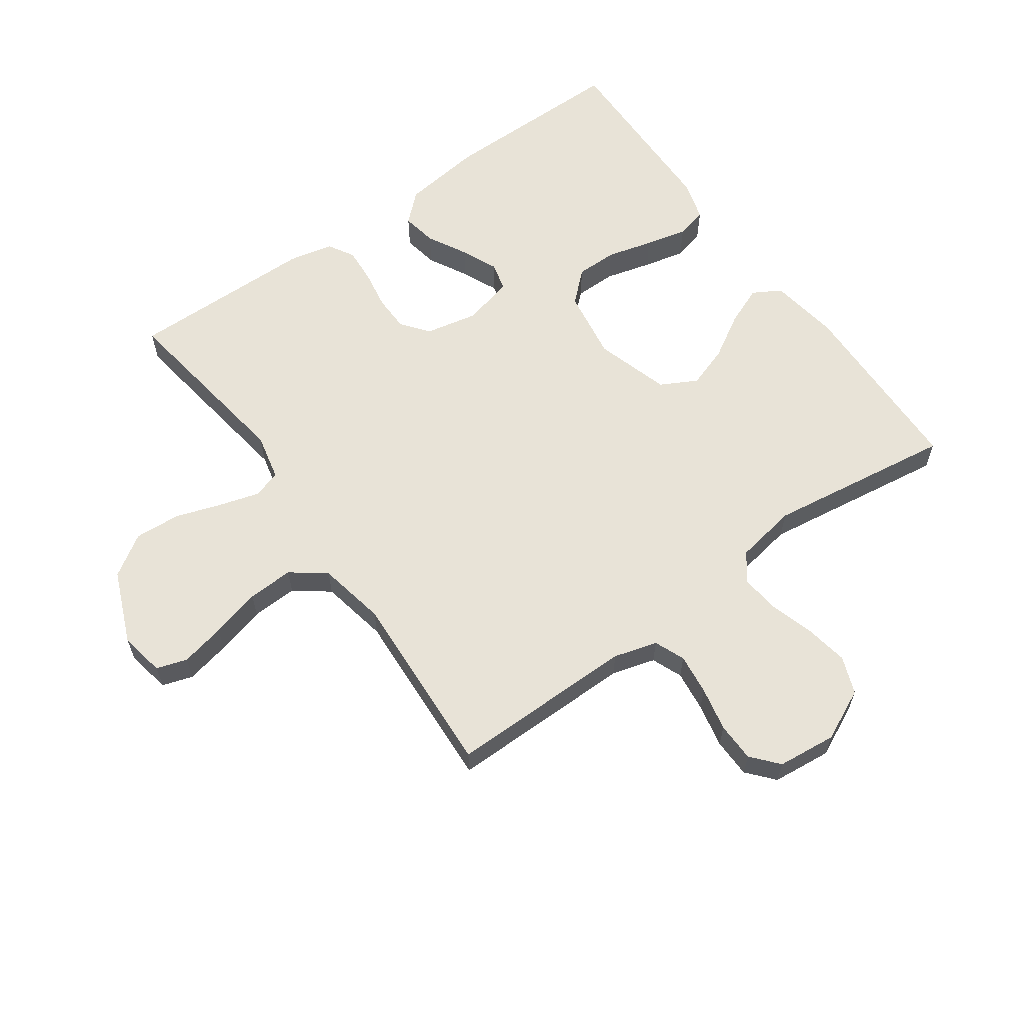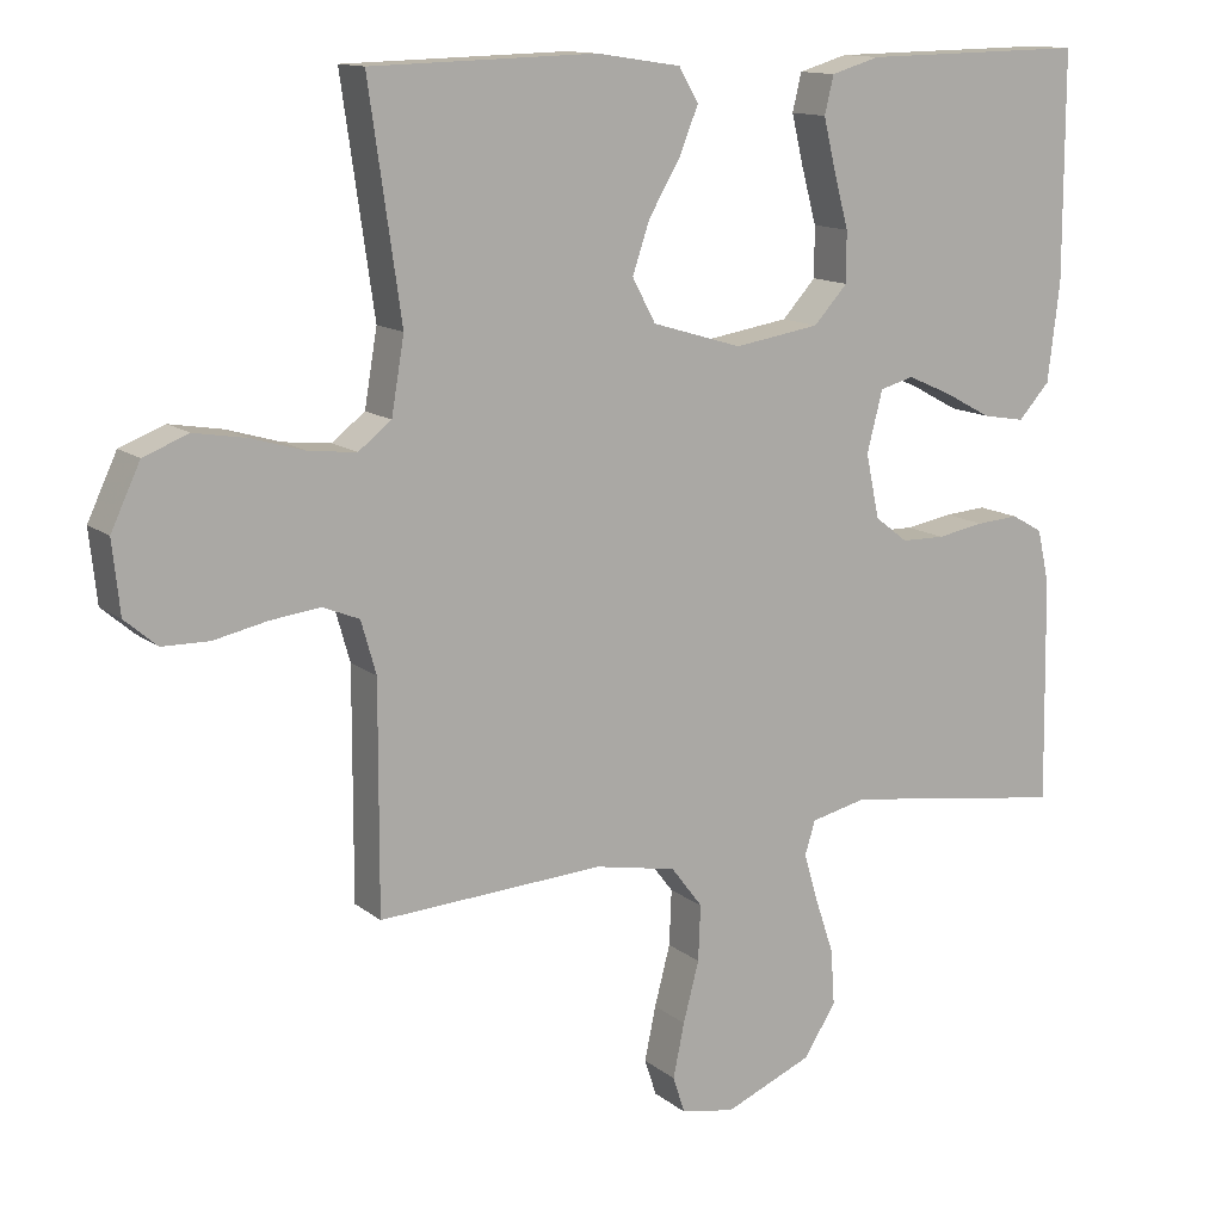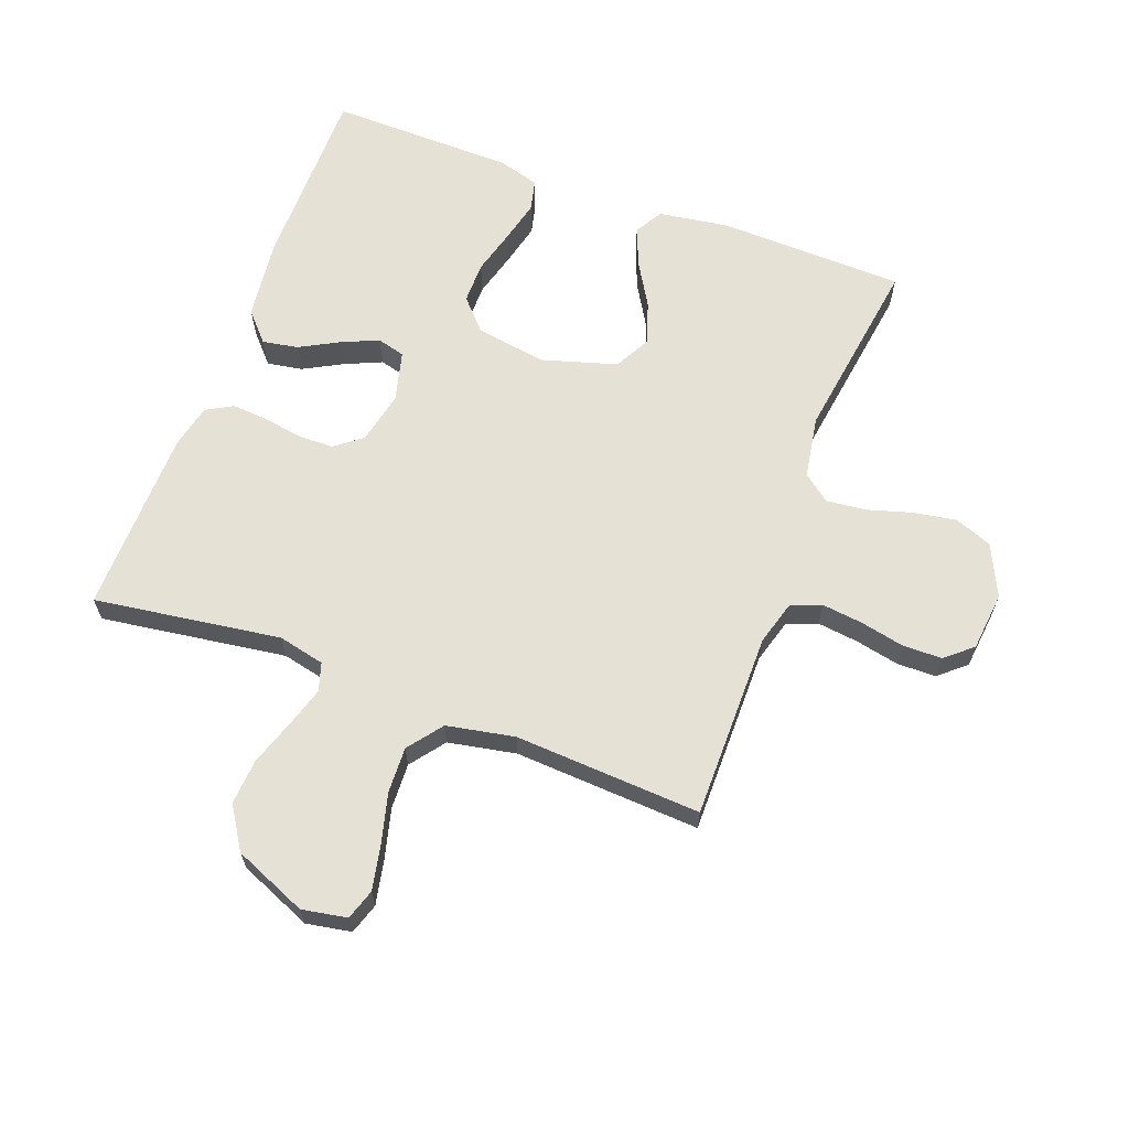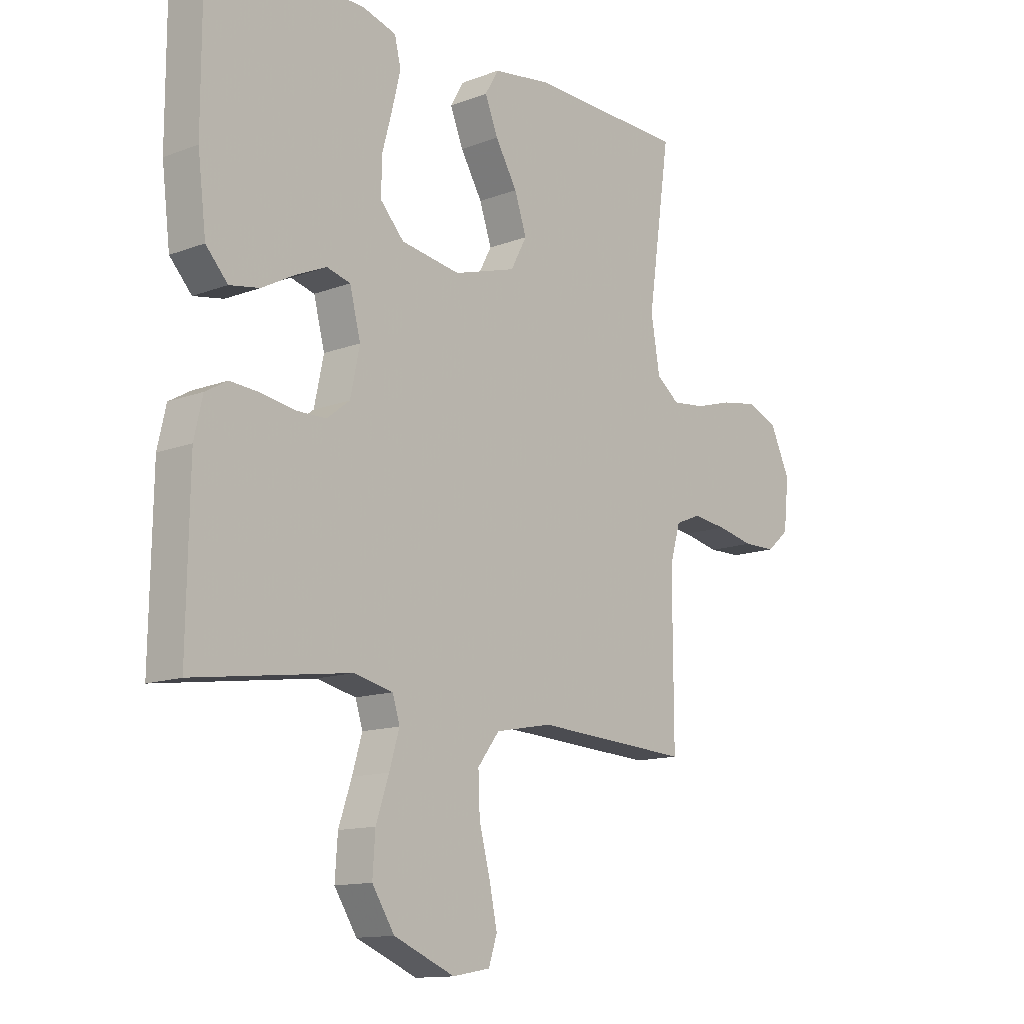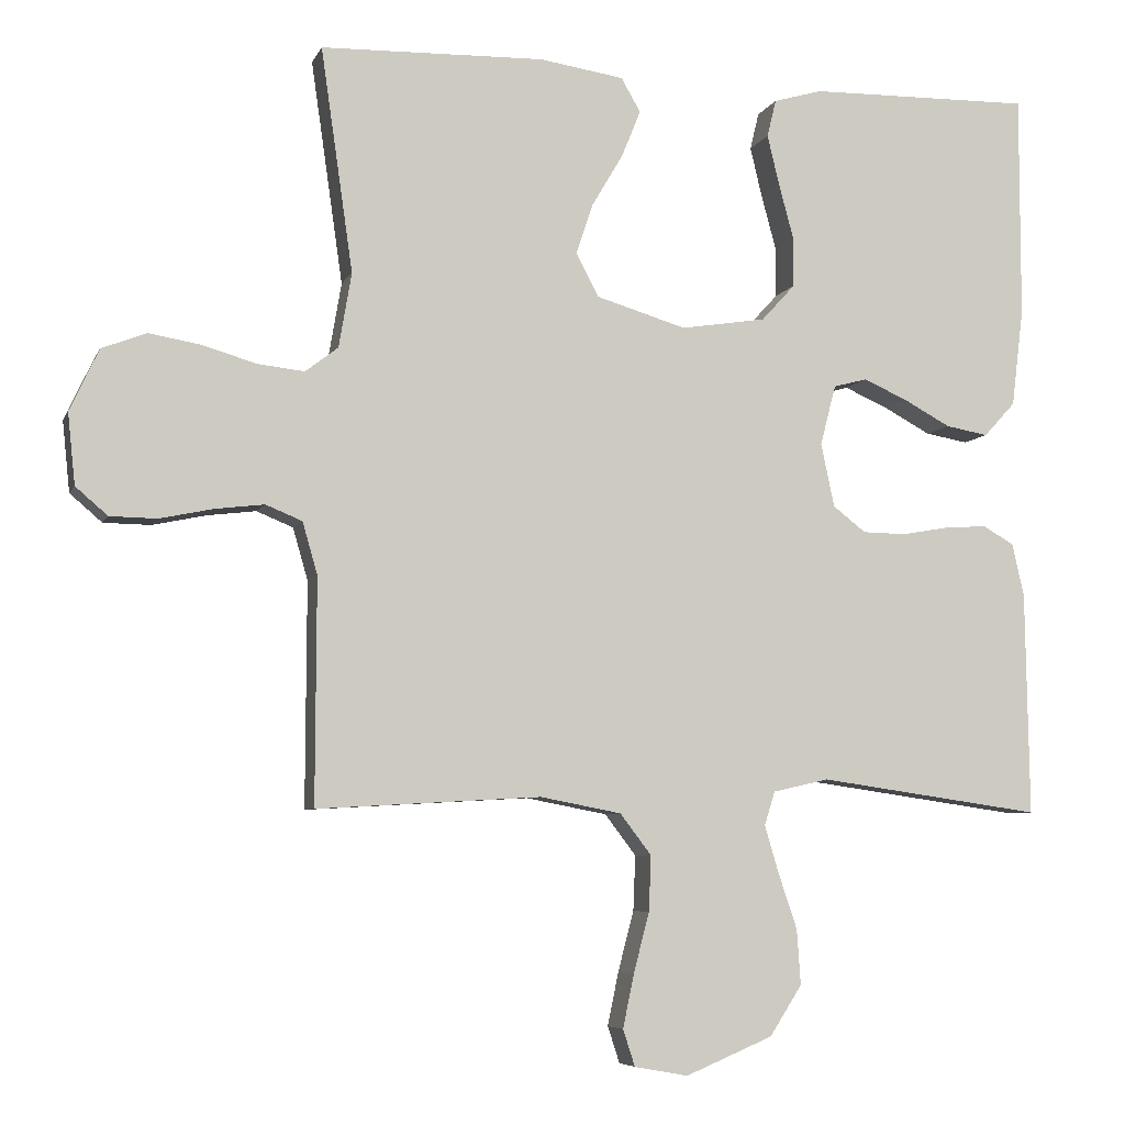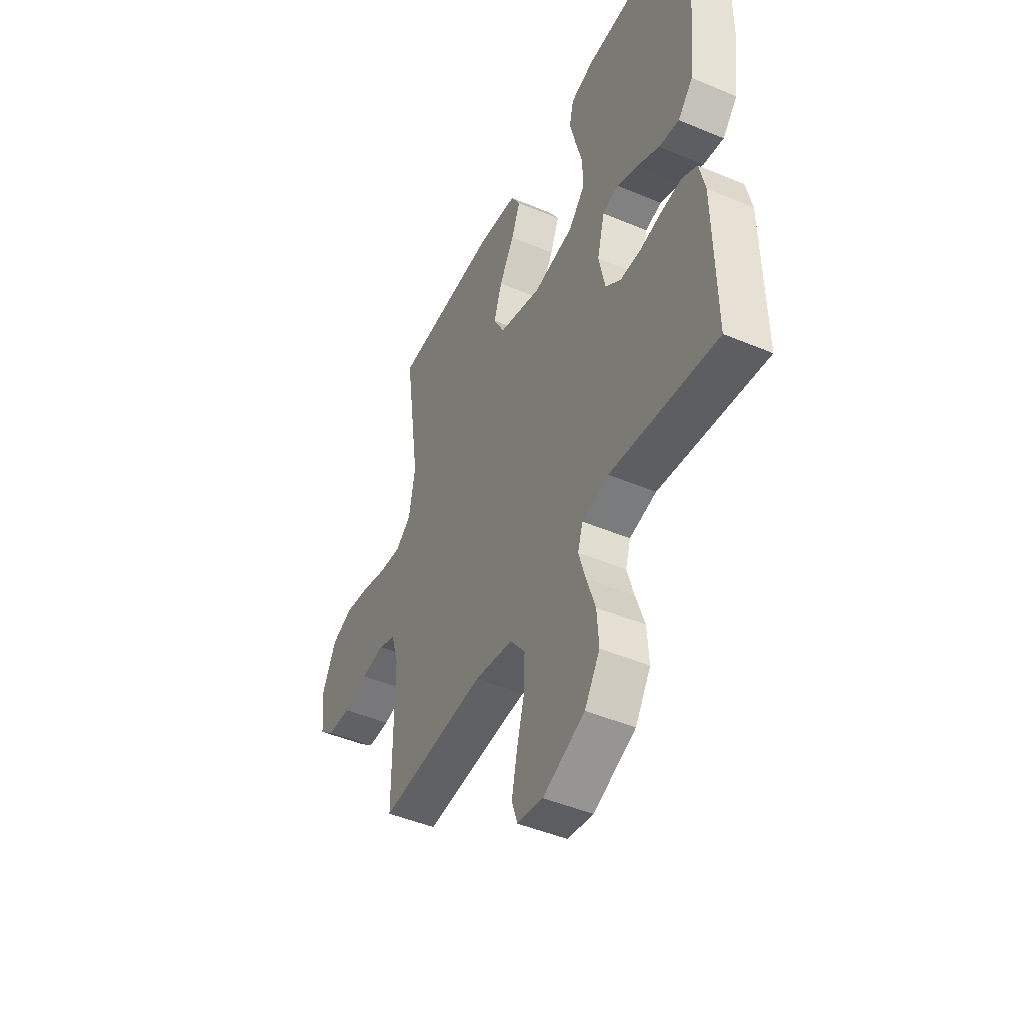
<metadata>
{"format":"obj","ext":"obj","renderer":"f3d","projection":"perspective","resolution":1024,"background":"white","views":[{"elev":61.5,"azim":-125.6,"up":"+Y"},{"elev":13.0,"azim":-30.7,"up":"+Z"},{"elev":64.1,"azim":-159.5,"up":"+Y"},{"elev":-13.0,"azim":131.0,"up":"+Z"},{"elev":-6.2,"azim":-15.7,"up":"+Z"},{"elev":-46.4,"azim":64.4,"up":"+Z"}]}
</metadata>
<code>
v -0.5 0.07 0.5
v -0.2 0.07 0.508
v -0.087 0.07 0.491
v -0.061 0.07 0.446
v -0.086 0.07 0.384
v -0.128 0.07 0.313
v -0.151 0.07 0.245
v -0.12 0.07 0.187
v 0 0.07 0.151
v 0.114 0.07 0.169
v 0.159 0.07 0.218
v 0.159 0.07 0.285
v 0.139 0.07 0.359
v 0.123 0.07 0.426
v 0.135 0.07 0.476
v 0.2 0.07 0.495
v 0.5 0.07 0.5
v 0.5 0.07 0.2
v 0.484 0.07 0.069
v 0.442 0.07 0.023
v 0.385 0.07 0.033
v 0.322 0.07 0.067
v 0.263 0.07 0.093
v 0.218 0.07 0.081
v 0.197 0.07 0
v 0.215 0.07 -0.085
v 0.259 0.07 -0.119
v 0.317 0.07 -0.12
v 0.38 0.07 -0.109
v 0.437 0.07 -0.105
v 0.479 0.07 -0.129
v 0.495 0.07 -0.2
v 0.5 0.07 -0.5
v 0.2 0.07 -0.457
v 0.125 0.07 -0.474
v 0.111 0.07 -0.519
v 0.13 0.07 -0.583
v 0.155 0.07 -0.657
v 0.16 0.07 -0.731
v 0.117 0.07 -0.798
v 0 0.07 -0.847
v -0.072 0.07 -0.834
v -0.088 0.07 -0.785
v -0.073 0.07 -0.713
v -0.052 0.07 -0.633
v -0.049 0.07 -0.559
v -0.091 0.07 -0.504
v -0.2 0.07 -0.483
v -0.5 0.07 -0.5
v -0.499 0.07 -0.2
v -0.519 0.07 -0.13
v -0.568 0.07 -0.11
v -0.634 0.07 -0.118
v -0.705 0.07 -0.133
v -0.768 0.07 -0.132
v -0.811 0.07 -0.095
v -0.821 0.07 0
v -0.782 0.07 0.083
v -0.722 0.07 0.106
v -0.652 0.07 0.094
v -0.581 0.07 0.073
v -0.518 0.07 0.066
v -0.474 0.07 0.1
v -0.457 0.07 0.2
v -0.5 0 0.5
v -0.2 0 0.508
v -0.087 0 0.491
v -0.061 0 0.446
v -0.086 0 0.384
v -0.128 0 0.313
v -0.151 0 0.245
v -0.12 0 0.187
v 0 0 0.151
v 0.114 0 0.169
v 0.159 0 0.218
v 0.159 0 0.285
v 0.139 0 0.359
v 0.123 0 0.426
v 0.135 0 0.476
v 0.2 0 0.495
v 0.5 0 0.5
v 0.5 0 0.2
v 0.484 0 0.069
v 0.442 0 0.023
v 0.385 0 0.033
v 0.322 0 0.067
v 0.263 0 0.093
v 0.218 0 0.081
v 0.197 0 0
v 0.215 0 -0.085
v 0.259 0 -0.119
v 0.317 0 -0.12
v 0.38 0 -0.109
v 0.437 0 -0.105
v 0.479 0 -0.129
v 0.495 0 -0.2
v 0.5 0 -0.5
v 0.2 0 -0.457
v 0.125 0 -0.474
v 0.111 0 -0.519
v 0.13 0 -0.583
v 0.155 0 -0.657
v 0.16 0 -0.731
v 0.117 0 -0.798
v 0 0 -0.847
v -0.072 0 -0.834
v -0.088 0 -0.785
v -0.073 0 -0.713
v -0.052 0 -0.633
v -0.049 0 -0.559
v -0.091 0 -0.504
v -0.2 0 -0.483
v -0.5 0 -0.5
v -0.499 0 -0.2
v -0.519 0 -0.13
v -0.568 0 -0.11
v -0.634 0 -0.118
v -0.705 0 -0.133
v -0.768 0 -0.132
v -0.811 0 -0.095
v -0.821 0 0
v -0.782 0 0.083
v -0.722 0 0.106
v -0.652 0 0.094
v -0.581 0 0.073
v -0.518 0 0.066
v -0.474 0 0.1
v -0.457 0 0.2
f 58 59 60 61
f 58 61 62
f 57 58 62
f 56 57 62
f 53 54 55 56
f 52 53 56 62
f 51 52 62 63
f 48 49 50
f 47 48 50 51
f 42 43 44 45
f 40 41 42 45
f 40 45 46
f 37 38 39 40
f 36 37 40 46
f 35 36 46 47
f 31 32 33 34
f 28 29 30 31
f 27 28 31 34
f 26 27 34 35
f 19 20 21 22
f 19 22 23
f 18 19 23
f 17 18 23 24
f 15 16 17 24
f 12 13 14 15
f 3 4 5 6
f 3 6 7
f 64 1 2 3
f 63 64 3 7
f 25 26 35 47
f 12 15 24 25
f 11 12 25
f 10 11 25 47
f 9 10 47 51
f 51 63 7 8
f 8 9 51
f 125 124 123 122
f 126 125 122
f 126 122 121
f 126 121 120
f 120 119 118 117
f 126 120 117 116
f 127 126 116 115
f 114 113 112
f 115 114 112 111
f 109 108 107 106
f 109 106 105 104
f 110 109 104
f 104 103 102 101
f 110 104 101 100
f 111 110 100 99
f 98 97 96 95
f 95 94 93 92
f 98 95 92 91
f 99 98 91 90
f 86 85 84 83
f 87 86 83
f 87 83 82
f 88 87 82 81
f 88 81 80 79
f 79 78 77 76
f 70 69 68 67
f 71 70 67
f 67 66 65 128
f 71 67 128 127
f 111 99 90 89
f 89 88 79 76
f 89 76 75
f 111 89 75 74
f 115 111 74 73
f 72 71 127 115
f 115 73 72
f 1 65 66 2
f 2 66 67 3
f 3 67 68 4
f 4 68 69 5
f 5 69 70 6
f 6 70 71 7
f 7 71 72 8
f 8 72 73 9
f 9 73 74 10
f 10 74 75 11
f 11 75 76 12
f 12 76 77 13
f 13 77 78 14
f 14 78 79 15
f 15 79 80 16
f 16 80 81 17
f 17 81 82 18
f 18 82 83 19
f 19 83 84 20
f 20 84 85 21
f 21 85 86 22
f 22 86 87 23
f 23 87 88 24
f 24 88 89 25
f 25 89 90 26
f 26 90 91 27
f 27 91 92 28
f 28 92 93 29
f 29 93 94 30
f 30 94 95 31
f 31 95 96 32
f 32 96 97 33
f 33 97 98 34
f 34 98 99 35
f 35 99 100 36
f 36 100 101 37
f 37 101 102 38
f 38 102 103 39
f 39 103 104 40
f 40 104 105 41
f 41 105 106 42
f 42 106 107 43
f 43 107 108 44
f 44 108 109 45
f 45 109 110 46
f 46 110 111 47
f 47 111 112 48
f 48 112 113 49
f 49 113 114 50
f 50 114 115 51
f 51 115 116 52
f 52 116 117 53
f 53 117 118 54
f 54 118 119 55
f 55 119 120 56
f 56 120 121 57
f 57 121 122 58
f 58 122 123 59
f 59 123 124 60
f 60 124 125 61
f 61 125 126 62
f 62 126 127 63
f 63 127 128 64
f 64 128 65 1

</code>
